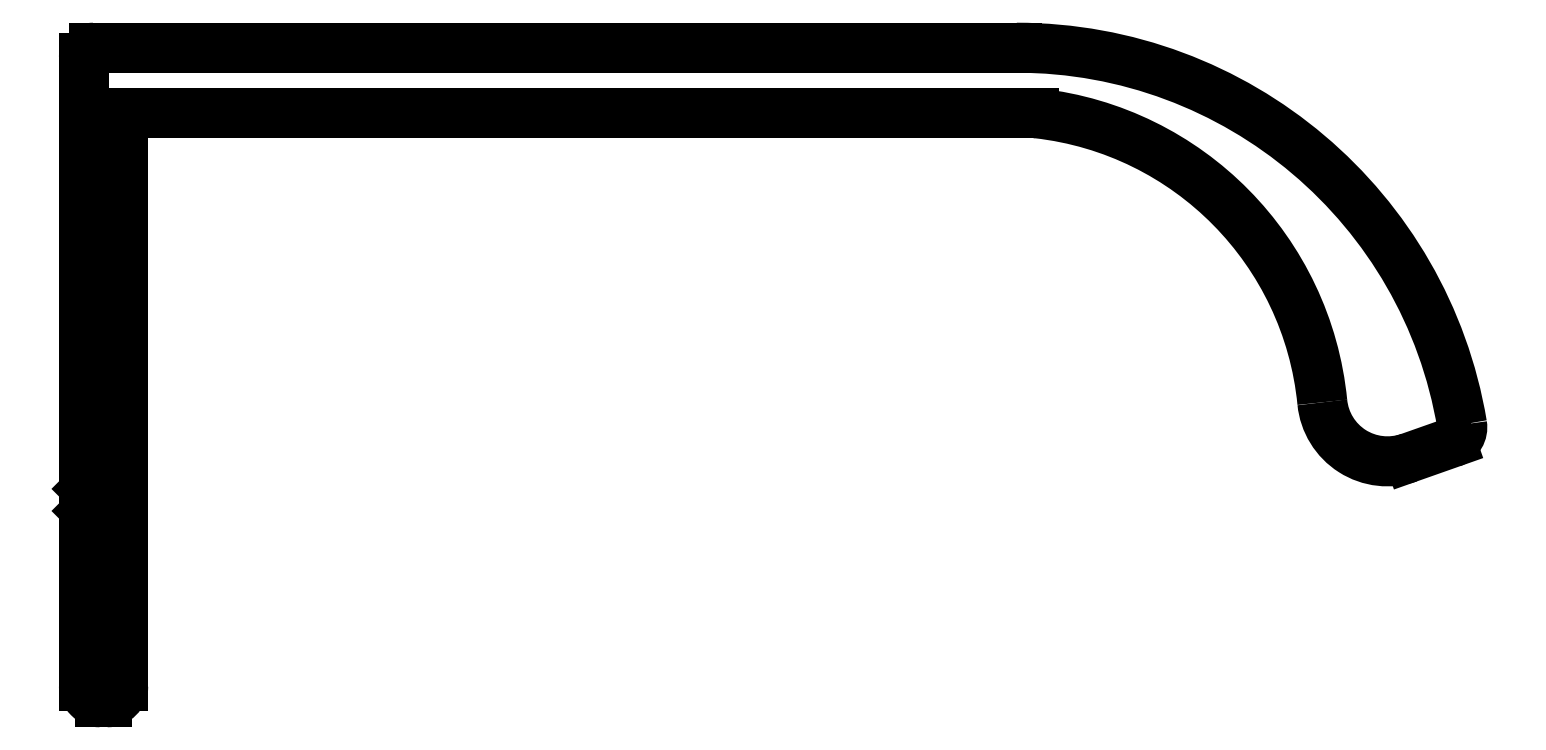
<metadata>
{"format":"dxf","ext":"dxf","renderer":"ezdxf+matplotlib","layout":"modelspace","background":"white","min_lineweight":24,"dpi":150}
</metadata>
<code>
0
SECTION
2
ENTITIES
0
LINE
8
0
10
2218
20
1319
30
0
11
2190
21
1319
31
0
0
ARC
8
0
10
2190
20
1319
30
0
40
0.3
50
90
51
180
0
LINE
8
0
10
2190
20
1319
30
0
11
2190
21
1306
31
0
0
ARC
8
0
10
2190
20
1306
30
0
40
0.3
50
180
51
225
0
LINE
8
0
10
2190
20
1306
30
0
11
2190
21
1305
31
0
0
ARC
8
0
10
2190
20
1305
30
0
40
0.3
50
315
51
45
0
LINE
8
0
10
2190
20
1305
30
0
11
2190
21
1305
31
0
0
ARC
8
0
10
2190
20
1305
30
0
40
0.3
50
135
51
180
0
LINE
8
0
10
2190
20
1305
30
0
11
2190
21
1300
31
0
0
ARC
8
0
10
2190
20
1300
30
0
40
0.5
50
180
51
270
0
LINE
8
0
10
2190
20
1299
30
0
11
2190
21
1299
31
0
0
ARC
8
0
10
2190
20
1300
30
0
40
0.5
50
270
51
360
0
LINE
8
0
10
2191
20
1300
30
0
11
2191
21
1317
31
0
0
LINE
8
0
10
2191
20
1317
30
0
11
2219
21
1317
31
0
0
ARC
8
0
10
2219
20
1316
30
0
40
1
50
83.58
51
90
0
ARC
8
0
10
2218
20
1307
30
0
40
9.857
50
5.63
51
83.58
0
ARC
8
0
10
2230
20
1308
30
0
40
2
50
185.6
51
289.4
0
LINE
8
0
10
2230
20
1306
30
0
11
2232
21
1307
31
0
0
ARC
8
0
10
2231
20
1307
30
0
40
0.5
50
289.4
51
9.523
0
ARC
8
0
10
2218
20
1305
30
0
40
13.8
50
9.523
51
90
0
ENDSEC
0
EOF

</code>
